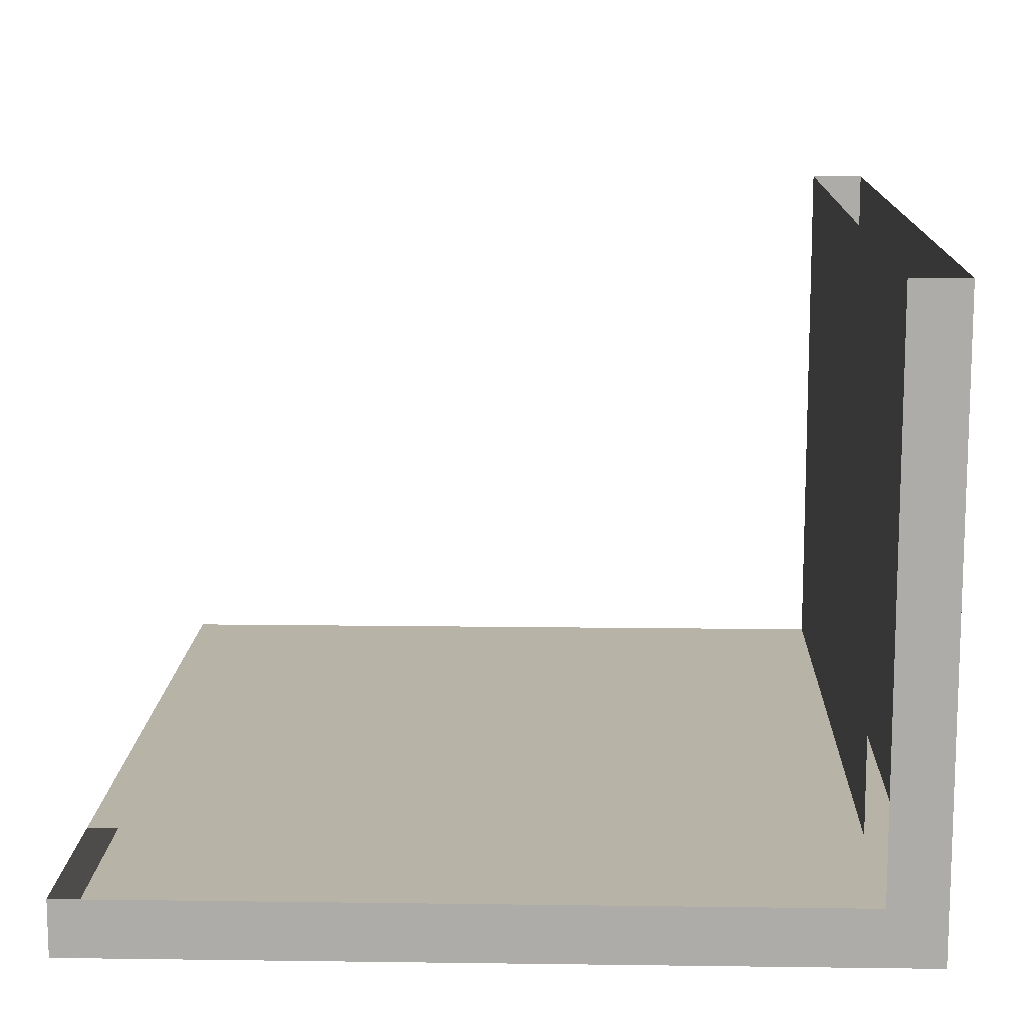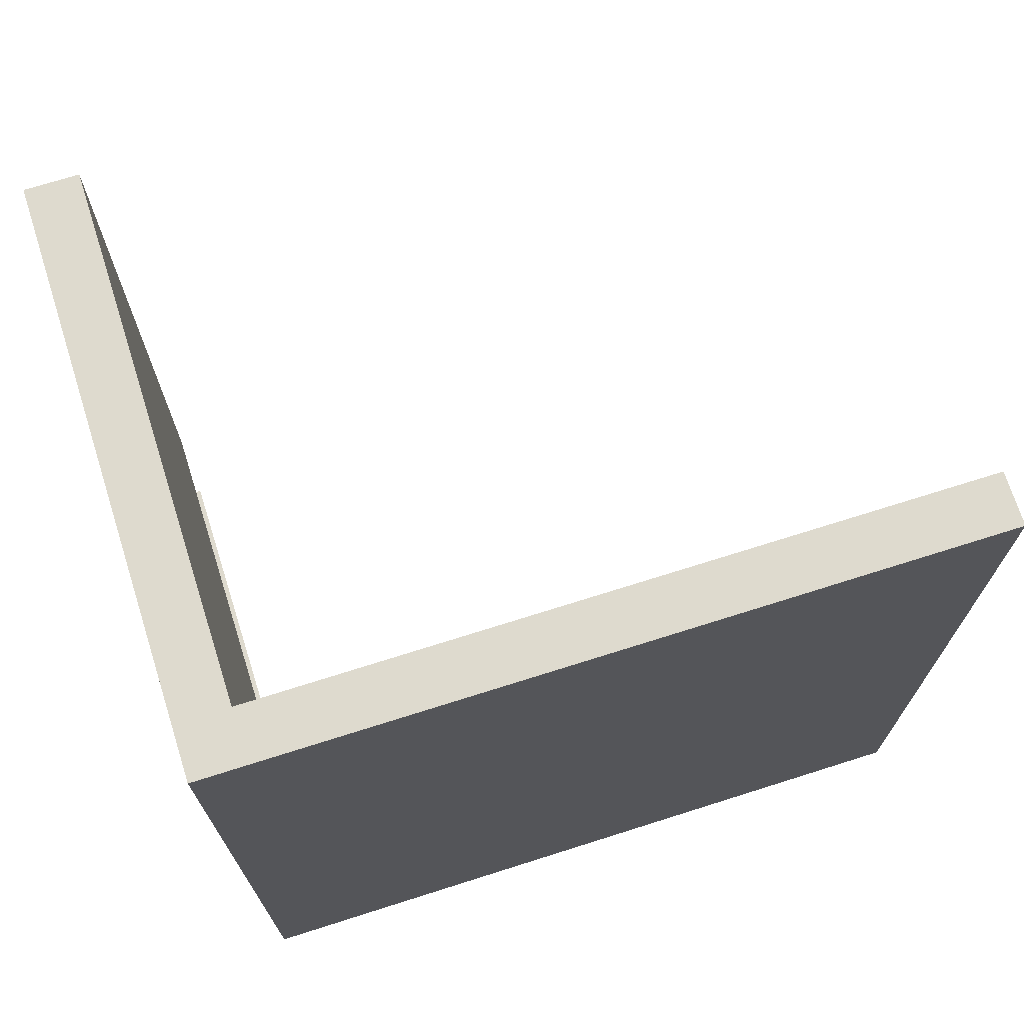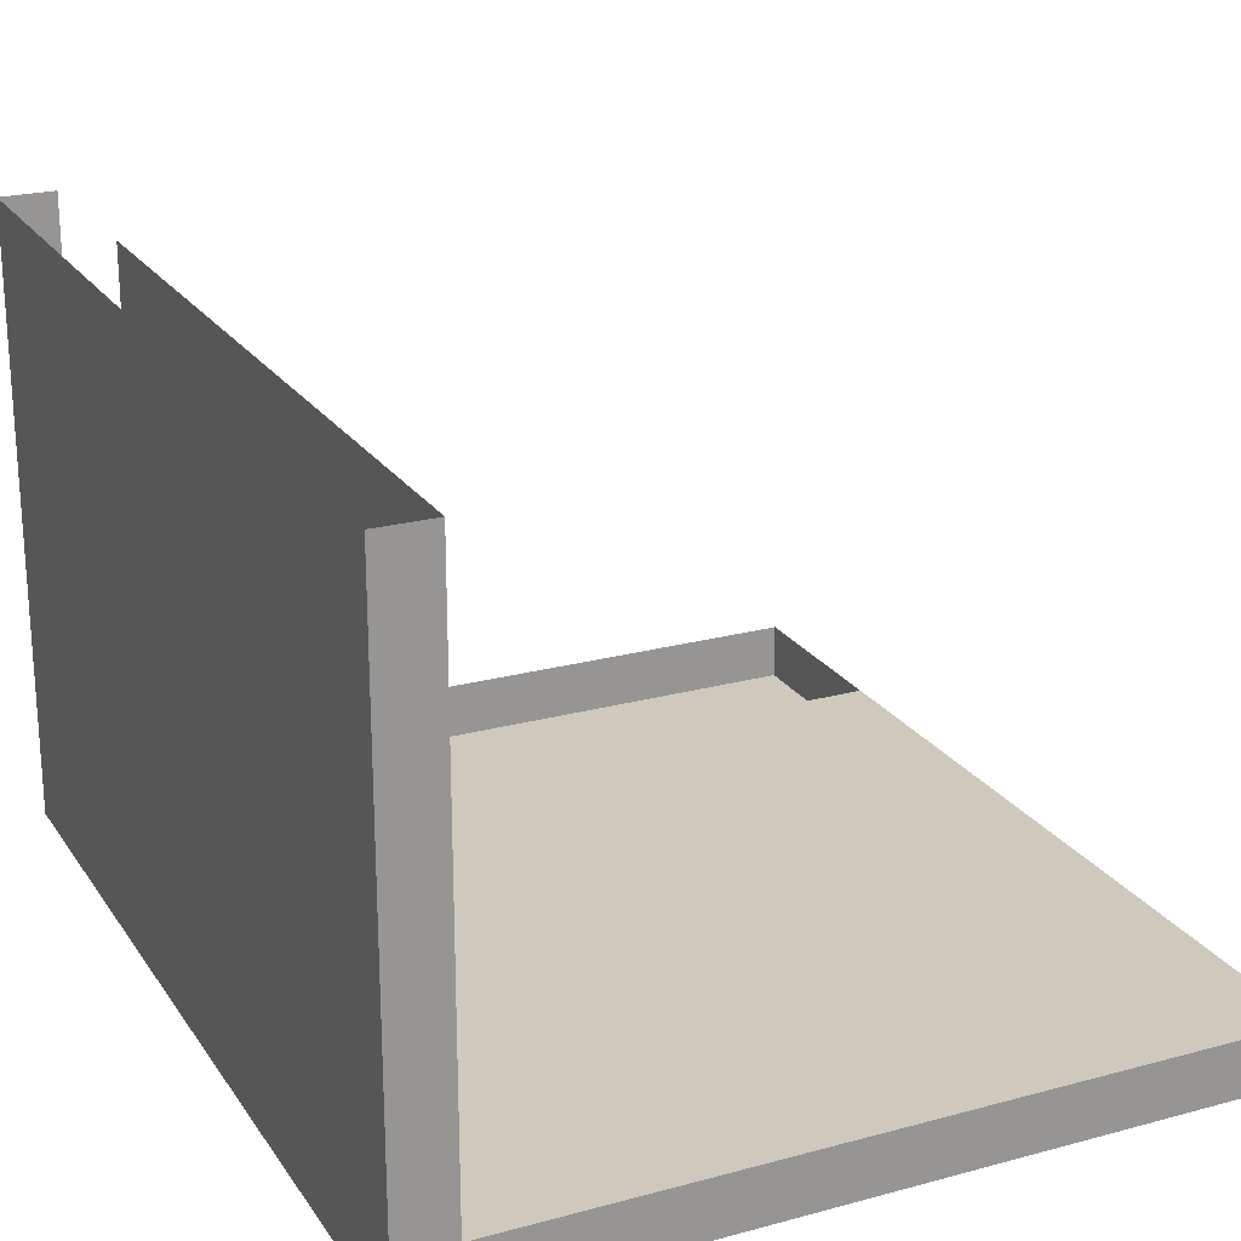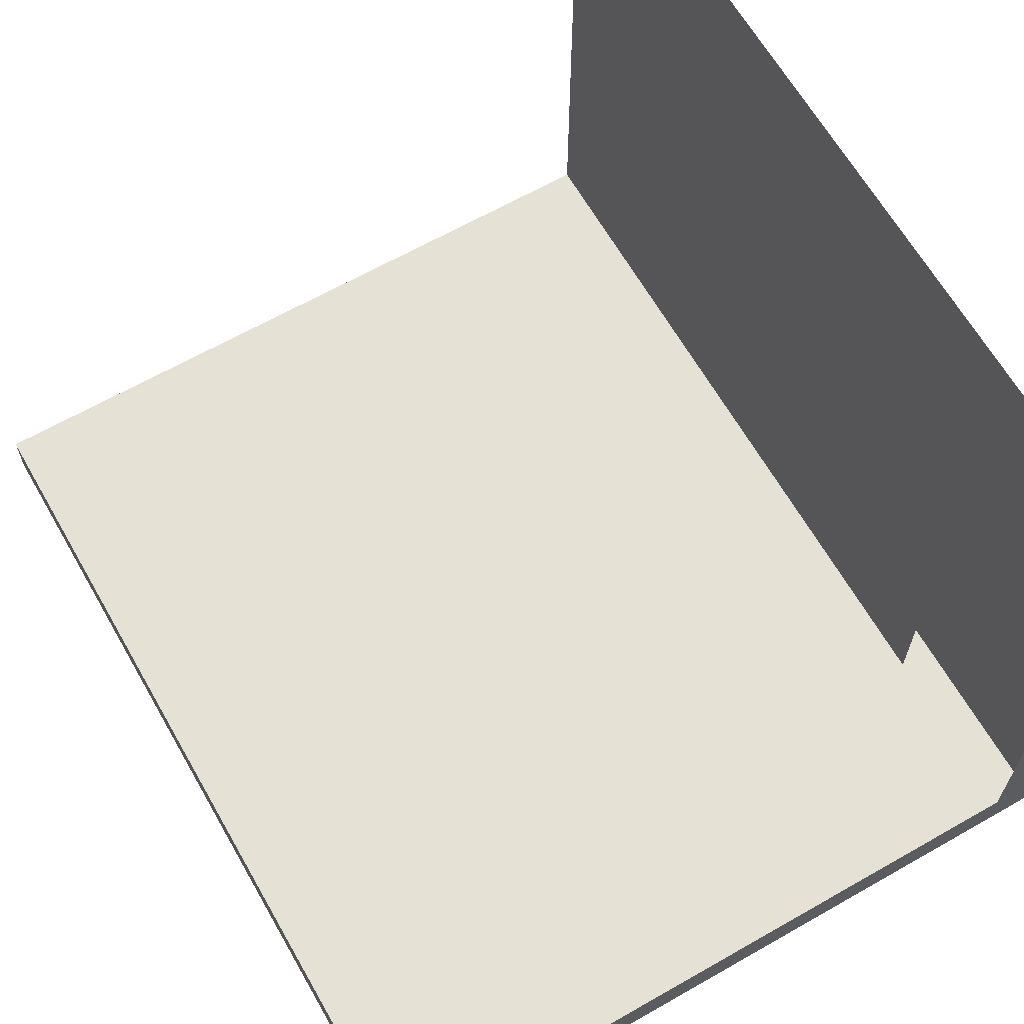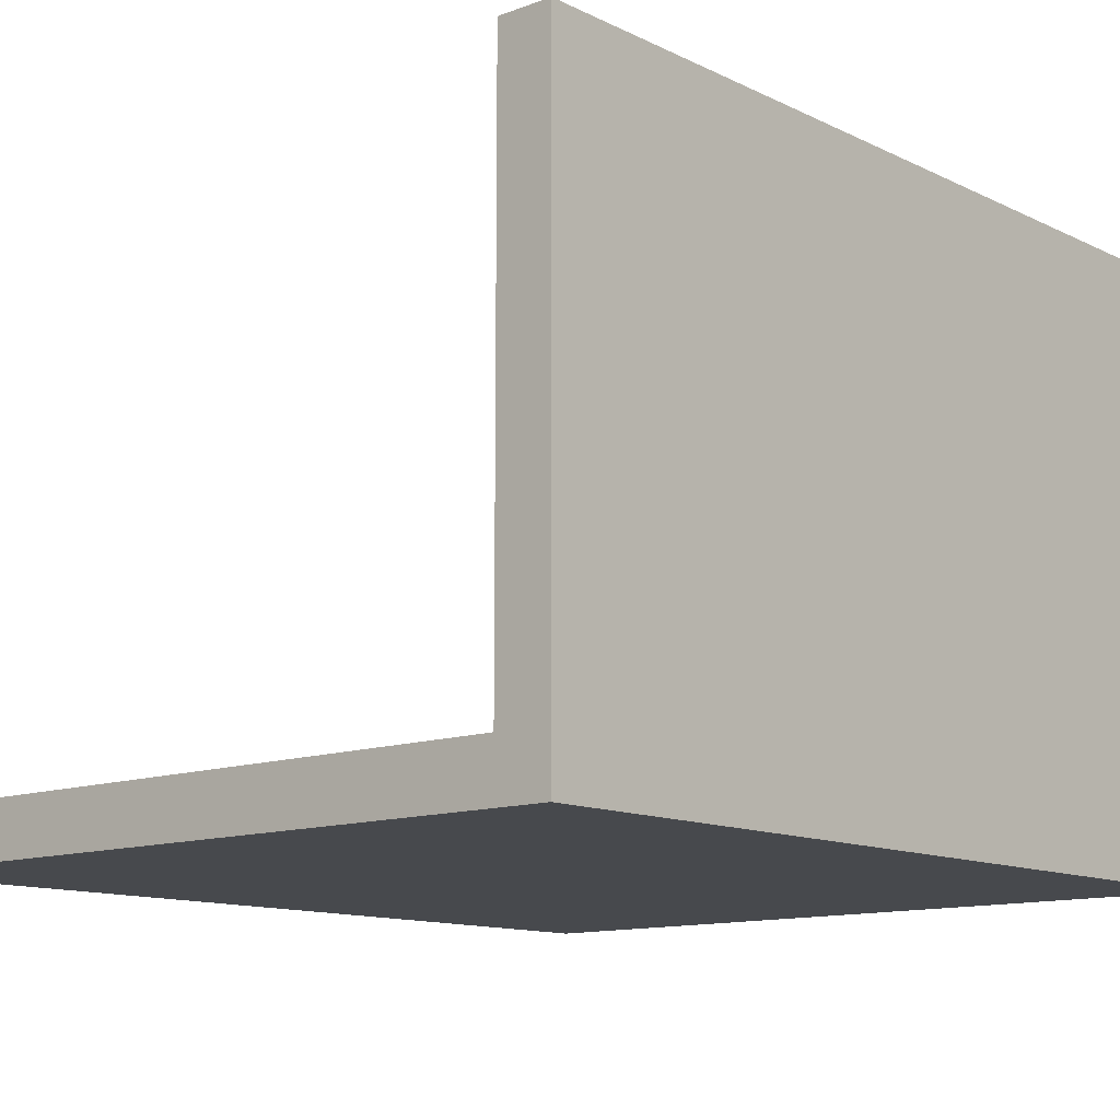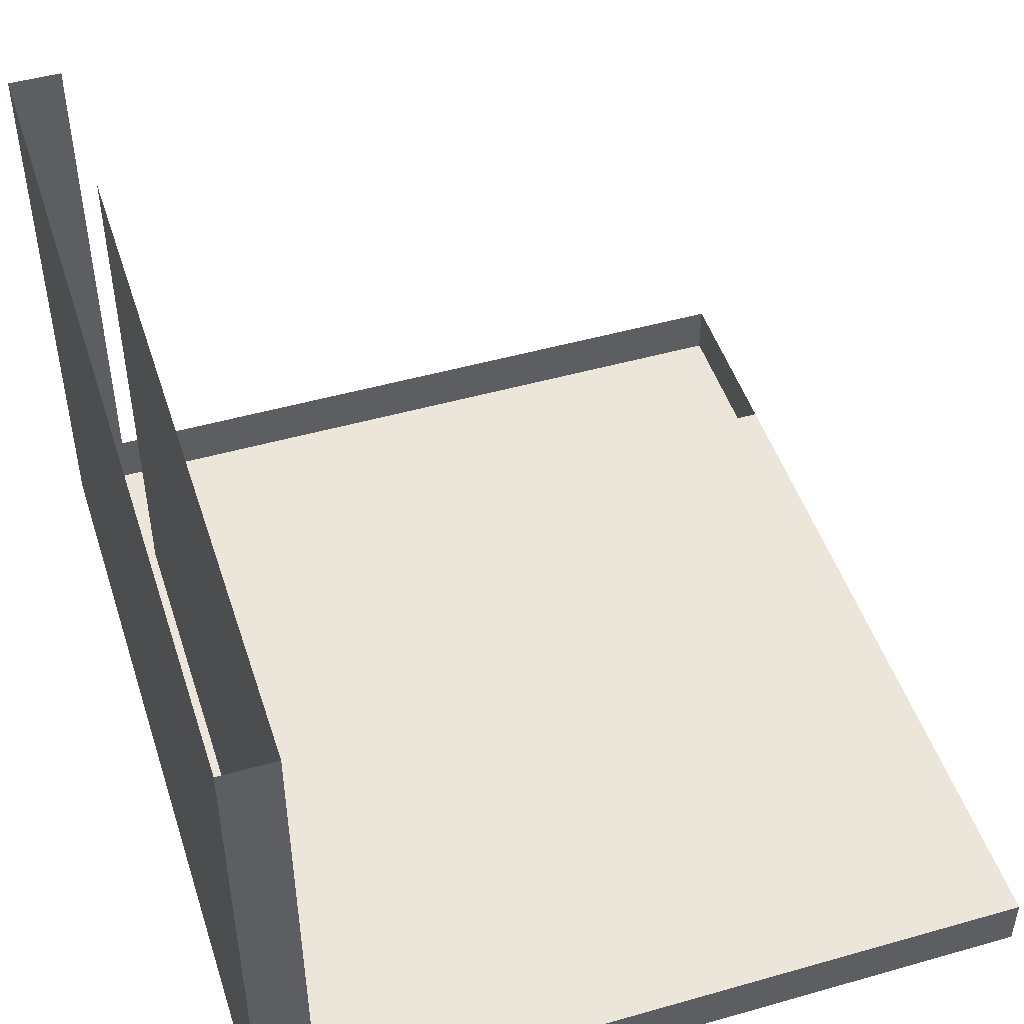
<metadata>
{"format":"obj","ext":"obj","renderer":"f3d","projection":"perspective","resolution":1024,"background":"white","views":[{"elev":12.7,"azim":1.8,"up":"+Z"},{"elev":71.2,"azim":162.4,"up":"+Y"},{"elev":22.4,"azim":154.9,"up":"+Z"},{"elev":64.9,"azim":-29.8,"up":"+Z"},{"elev":-12.0,"azim":41.3,"up":"+Z"},{"elev":47.9,"azim":162.3,"up":"+Z"}]}
</metadata>
<code>
o Balkon_murik_05_031
v 1.116 0.6242 -0.6958
v 1.116 0.6242 -0.7511
v 1.116 0.5506 -0.7511
v 1.116 0.5506 -0.6958
v 1.122 0.6242 -0.7566
v 1.122 0.5321 -0.7566
v 1.042 0.5321 -0.7566
v 1.042 0.6242 -0.7566
v 1.042 0.5506 -0.7511
v 1.042 0.6242 -0.7511
v 1.122 0.6242 -0.6958
v 1.042 0.5321 -0.7511
v 1.122 0.5506 -0.6958
v 1.122 0.5321 -0.6958
v 1.122 0.5321 -0.7566
v 1.116 0.5321 -0.7511
v 1.122 0.5321 -0.6958
v 1.116 0.5321 -0.6958
f 1 2 3 4
f 5 6 7 8
f 9 3 2 10
f 2 1 11 5
f 8 7 12 9
f 8 9 10
f 6 5 11 13
f 6 13 14
f 8 10 2 5
f 12 7 15 16
f 16 15 17 18

</code>
